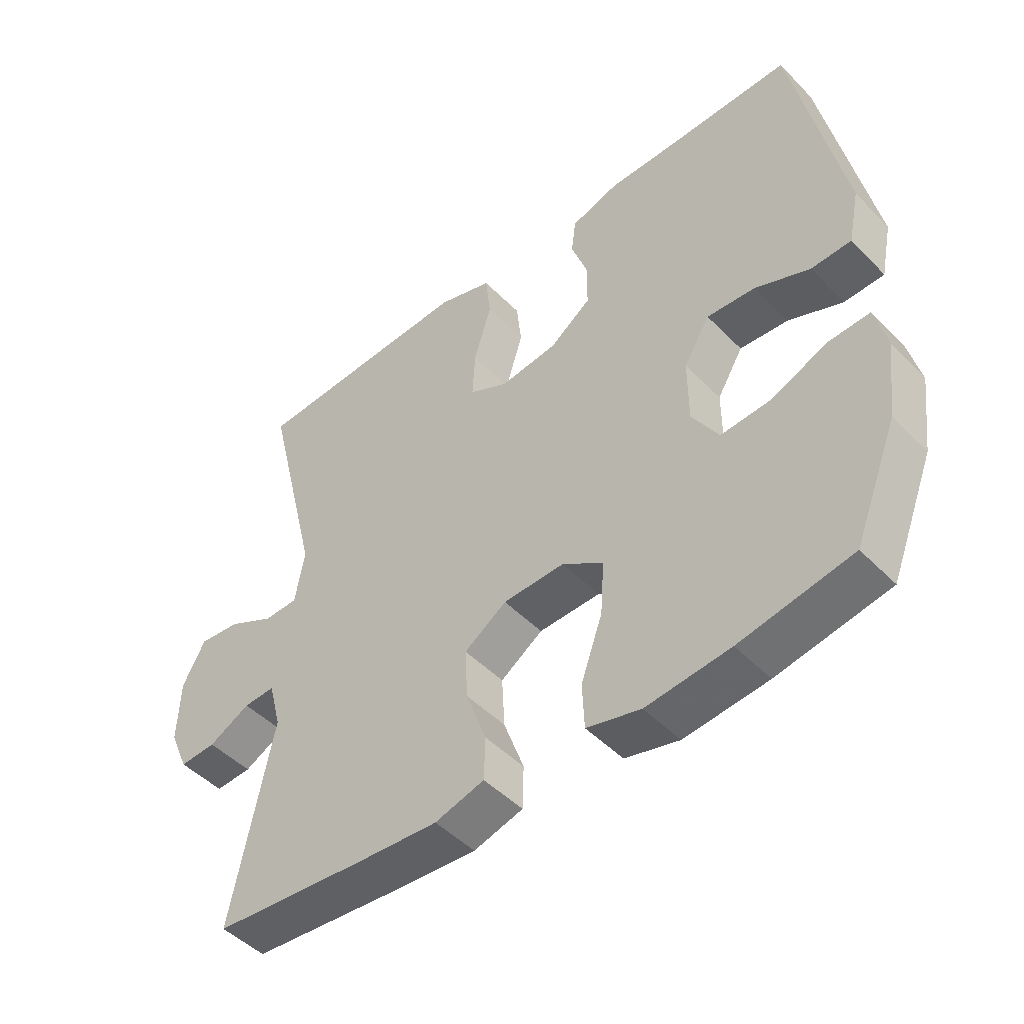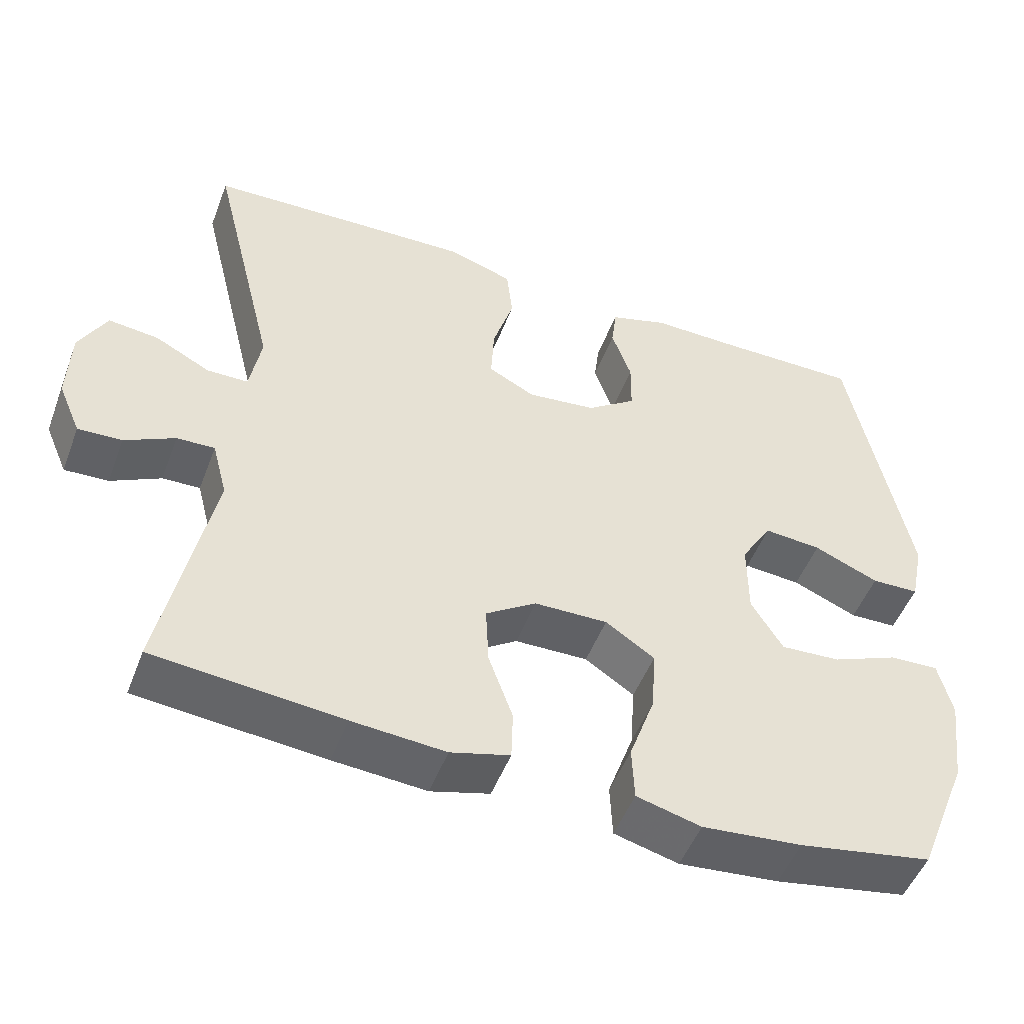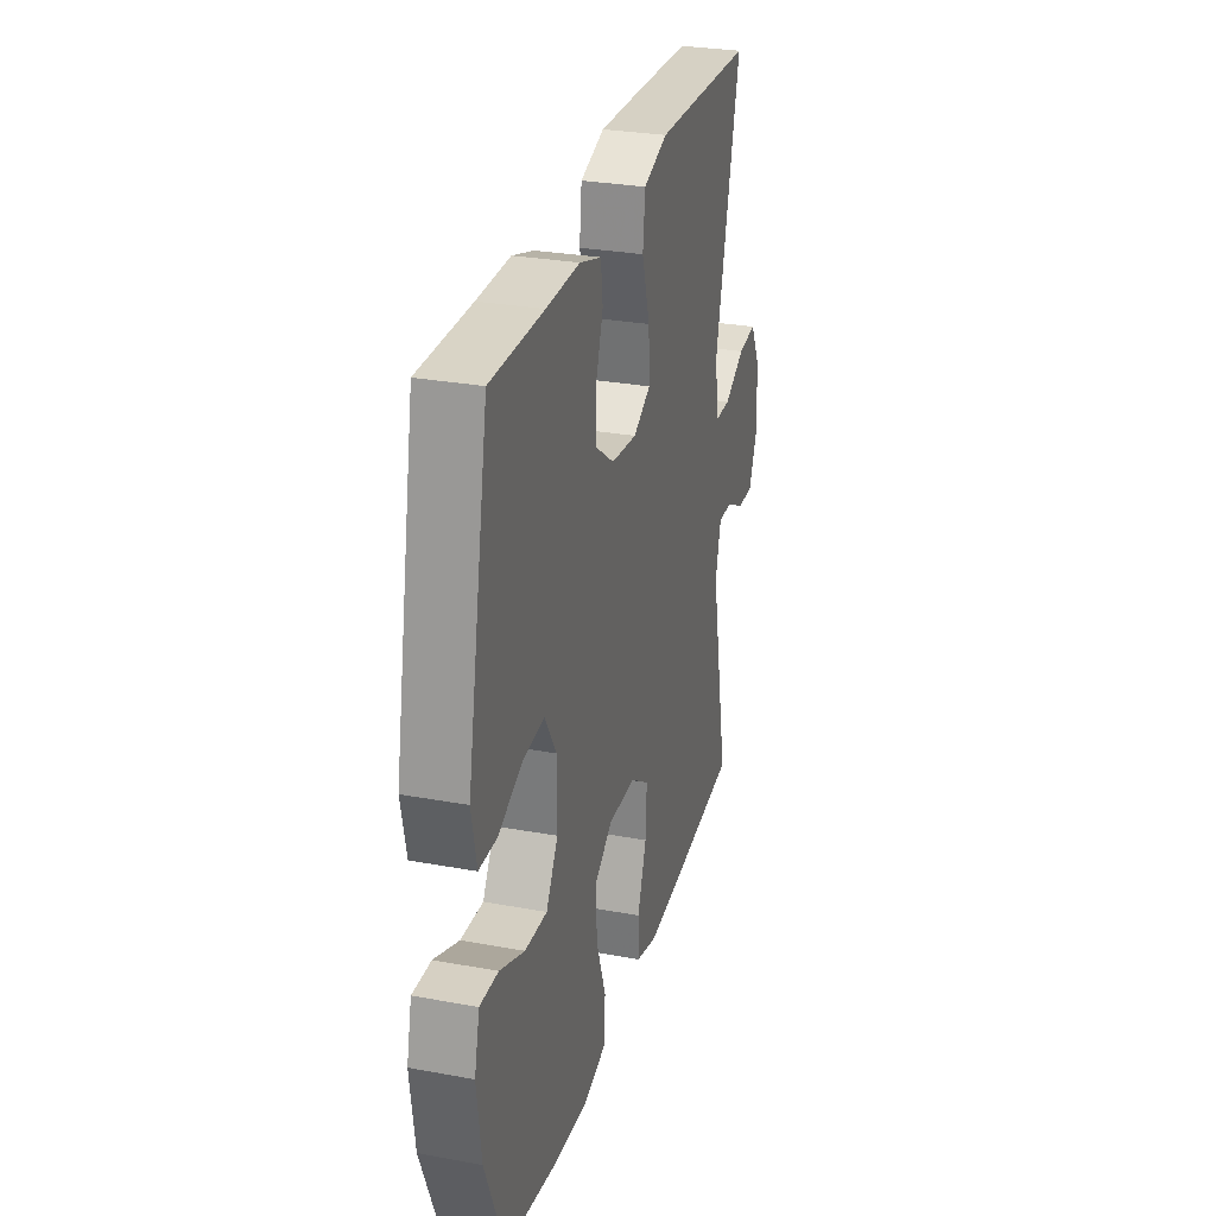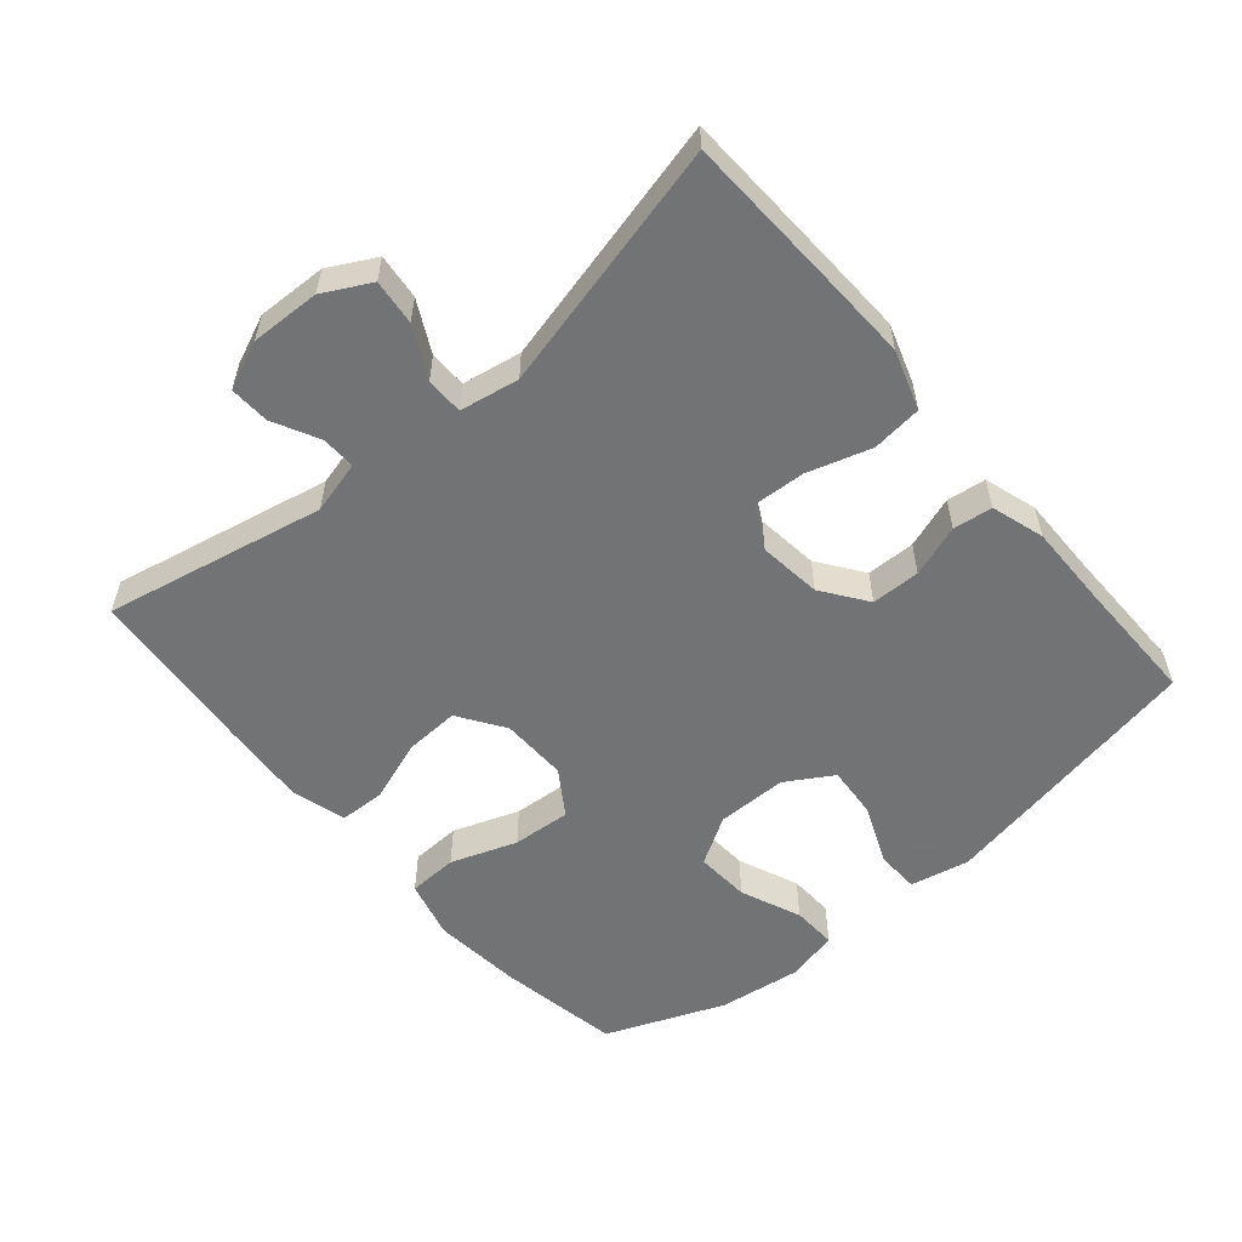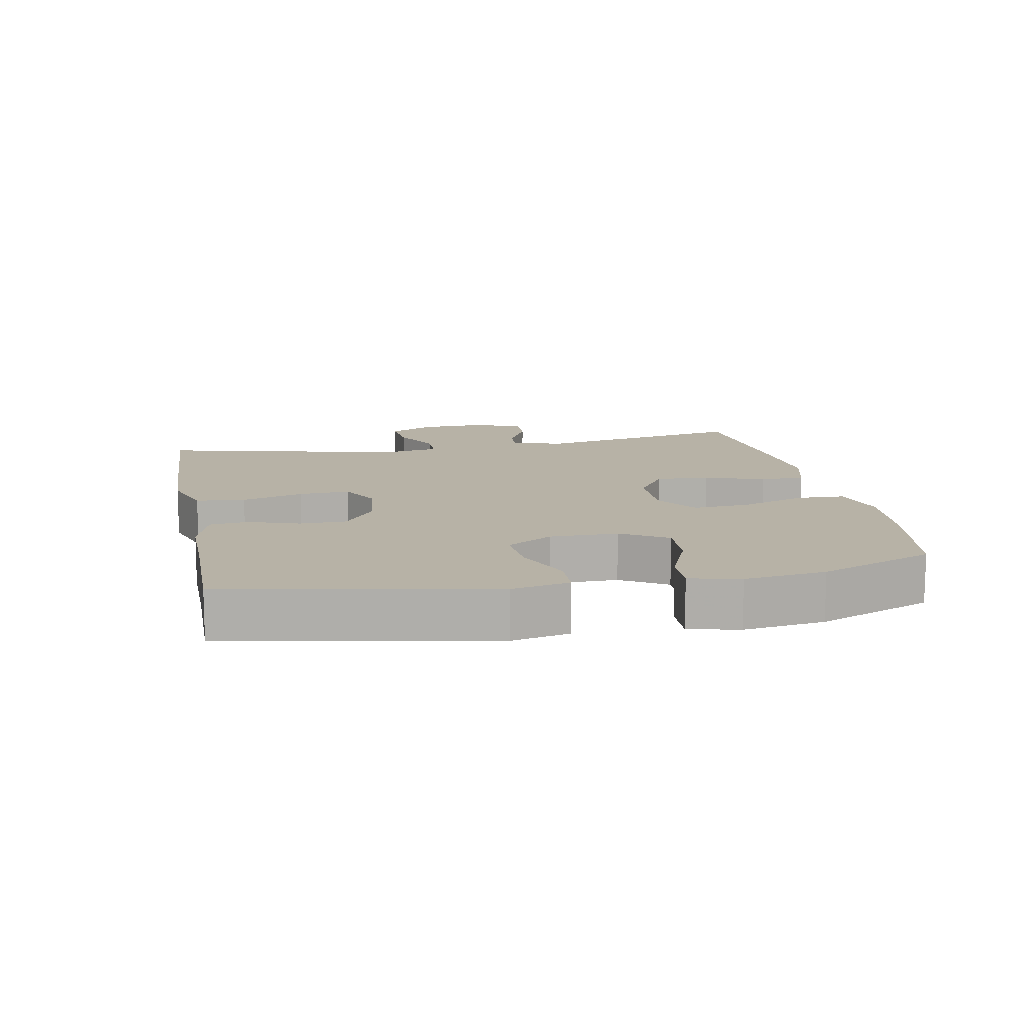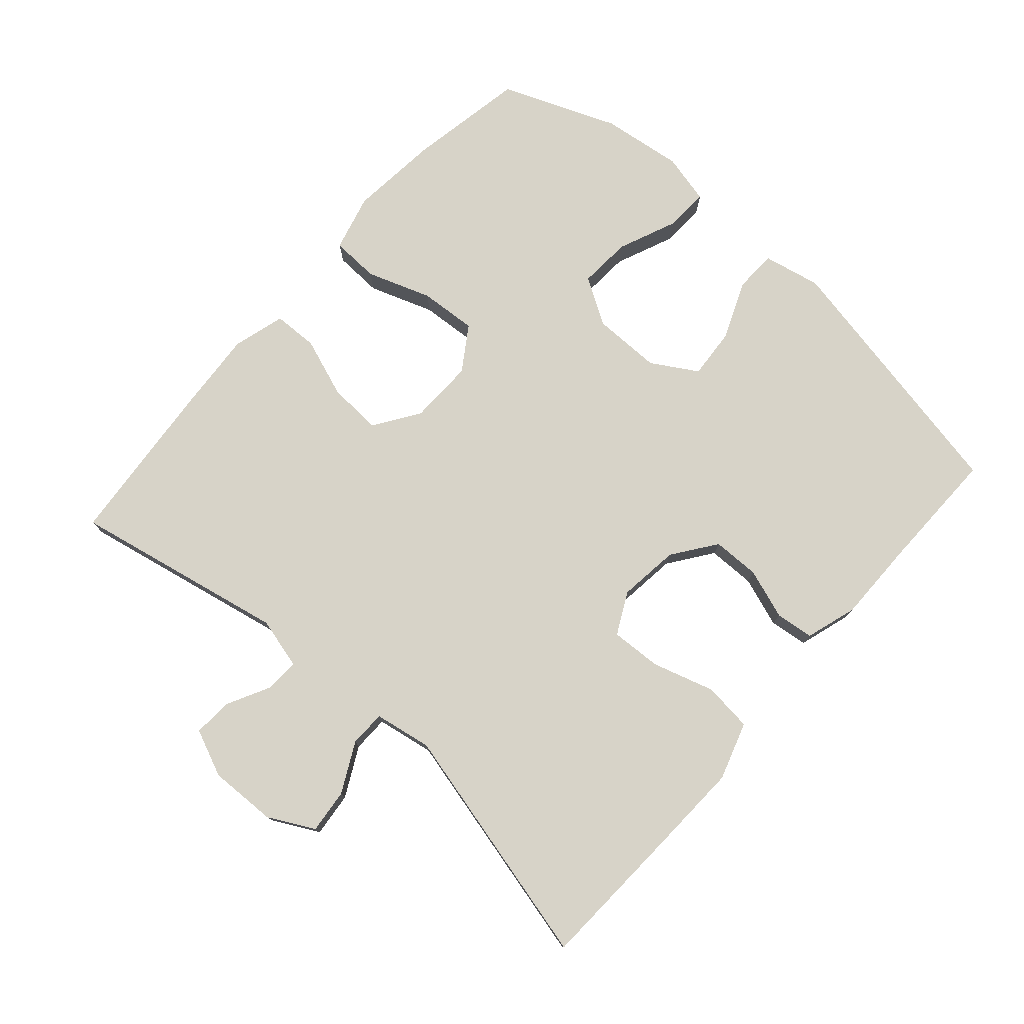
<metadata>
{"format":"obj","ext":"obj","renderer":"f3d","projection":"perspective","resolution":1024,"background":"white","views":[{"elev":-47.9,"azim":41.6,"up":"+Z"},{"elev":-50.3,"azim":-20.6,"up":"+Z"},{"elev":28.9,"azim":105.3,"up":"+Z"},{"elev":-55.7,"azim":-49.7,"up":"+Y"},{"elev":12.4,"azim":78.9,"up":"+Y"},{"elev":76.9,"azim":-48.5,"up":"+Y"}]}
</metadata>
<code>
v -0.5 0.07 0.5
v -0.274 0.07 0.51
v -0.144 0.07 0.515
v -0.058 0.07 0.487
v -0.05 0.07 0.414
v -0.078 0.07 0.322
v -0.082 0.07 0.246
v -0.02 0.07 0.214
v 0.071 0.07 0.225
v 0.136 0.07 0.272
v 0.137 0.07 0.343
v 0.111 0.07 0.418
v 0.118 0.07 0.475
v 0.195 0.07 0.499
v 0.313 0.07 0.498
v 0.5 0.07 0.5
v 0.577 0.07 0.108
v 0.559 0.07 0.022
v 0.496 0.07 0.02
v 0.41 0.07 0.056
v 0.334 0.07 0.062
v 0.293 0.07 -0.006
v 0.293 0.07 -0.108
v 0.335 0.07 -0.177
v 0.414 0.07 -0.172
v 0.502 0.07 -0.135
v 0.567 0.07 -0.132
v 0.585 0.07 -0.207
v 0.569 0.07 -0.328
v 0.5 0.07 -0.5
v 0.324 0.07 -0.532
v 0.192 0.07 -0.545
v 0.107 0.07 -0.523
v 0.104 0.07 -0.451
v 0.138 0.07 -0.355
v 0.144 0.07 -0.27
v 0.079 0.07 -0.227
v -0.018 0.07 -0.229
v -0.085 0.07 -0.274
v -0.081 0.07 -0.354
v -0.049 0.07 -0.443
v -0.051 0.07 -0.51
v -0.129 0.07 -0.532
v -0.252 0.07 -0.523
v -0.5 0.07 -0.5
v -0.435 0.07 -0.181
v -0.455 0.07 -0.104
v -0.505 0.07 -0.106
v -0.571 0.07 -0.14
v -0.629 0.07 -0.143
v -0.659 0.07 -0.073
v -0.656 0.07 0.028
v -0.62 0.07 0.096
v -0.554 0.07 0.089
v -0.48 0.07 0.051
v -0.426 0.07 0.052
v -0.411 0.07 0.138
v -0.5 0 0.5
v -0.274 0 0.51
v -0.144 0 0.515
v -0.058 0 0.487
v -0.05 0 0.414
v -0.078 0 0.322
v -0.082 0 0.246
v -0.02 0 0.214
v 0.071 0 0.225
v 0.136 0 0.272
v 0.137 0 0.343
v 0.111 0 0.418
v 0.118 0 0.475
v 0.195 0 0.499
v 0.313 0 0.498
v 0.5 0 0.5
v 0.577 0 0.108
v 0.559 0 0.022
v 0.496 0 0.02
v 0.41 0 0.056
v 0.334 0 0.062
v 0.293 0 -0.006
v 0.293 0 -0.108
v 0.335 0 -0.177
v 0.414 0 -0.172
v 0.502 0 -0.135
v 0.567 0 -0.132
v 0.585 0 -0.207
v 0.569 0 -0.328
v 0.5 0 -0.5
v 0.324 0 -0.532
v 0.192 0 -0.545
v 0.107 0 -0.523
v 0.104 0 -0.451
v 0.138 0 -0.355
v 0.144 0 -0.27
v 0.079 0 -0.227
v -0.018 0 -0.229
v -0.085 0 -0.274
v -0.081 0 -0.354
v -0.049 0 -0.443
v -0.051 0 -0.51
v -0.129 0 -0.532
v -0.252 0 -0.523
v -0.5 0 -0.5
v -0.435 0 -0.181
v -0.455 0 -0.104
v -0.505 0 -0.106
v -0.571 0 -0.14
v -0.629 0 -0.143
v -0.659 0 -0.073
v -0.656 0 0.028
v -0.62 0 0.096
v -0.554 0 0.089
v -0.48 0 0.051
v -0.426 0 0.052
v -0.411 0 0.138
f 53 54 55
f 52 53 55
f 51 52 55
f 50 51 55
f 49 50 55
f 48 49 55
f 47 48 55 56
f 46 47 56
f 44 45 46
f 43 44 46
f 42 43 46
f 41 42 46
f 40 41 46
f 46 56 57
f 40 46 57
f 39 40 57
f 33 34 35
f 32 33 35
f 31 32 35
f 30 31 35
f 29 30 35
f 28 29 35
f 27 28 35
f 26 27 35
f 25 26 35
f 24 25 35 36
f 23 24 36 37
f 18 19 20
f 17 18 20
f 16 17 20
f 15 16 20
f 15 20 21
f 14 15 21
f 13 14 21
f 12 13 21
f 11 12 21
f 10 11 21 22
f 4 5 6
f 3 4 6
f 2 3 6
f 1 2 6
f 57 1 6
f 57 6 7
f 57 7 8
f 39 57 8
f 38 39 8
f 23 37 38
f 22 23 38
f 10 22 38
f 9 10 38
f 8 9 38
f 112 111 110
f 112 110 109
f 112 109 108
f 112 108 107
f 112 107 106
f 112 106 105
f 113 112 105 104
f 113 104 103
f 103 102 101
f 103 101 100
f 103 100 99
f 103 99 98
f 103 98 97
f 114 113 103
f 114 103 97
f 114 97 96
f 92 91 90
f 92 90 89
f 92 89 88
f 92 88 87
f 92 87 86
f 92 86 85
f 92 85 84
f 92 84 83
f 92 83 82
f 93 92 82 81
f 94 93 81 80
f 77 76 75
f 77 75 74
f 77 74 73
f 77 73 72
f 78 77 72
f 78 72 71
f 78 71 70
f 78 70 69
f 78 69 68
f 79 78 68 67
f 63 62 61
f 63 61 60
f 63 60 59
f 63 59 58
f 63 58 114
f 64 63 114
f 65 64 114
f 65 114 96
f 65 96 95
f 95 94 80
f 95 80 79
f 95 79 67
f 95 67 66
f 95 66 65
f 1 58 59 2
f 2 59 60 3
f 3 60 61 4
f 4 61 62 5
f 5 62 63 6
f 6 63 64 7
f 7 64 65 8
f 8 65 66 9
f 9 66 67 10
f 10 67 68 11
f 11 68 69 12
f 12 69 70 13
f 13 70 71 14
f 14 71 72 15
f 15 72 73 16
f 16 73 74 17
f 17 74 75 18
f 18 75 76 19
f 19 76 77 20
f 20 77 78 21
f 21 78 79 22
f 22 79 80 23
f 23 80 81 24
f 24 81 82 25
f 25 82 83 26
f 26 83 84 27
f 27 84 85 28
f 28 85 86 29
f 29 86 87 30
f 30 87 88 31
f 31 88 89 32
f 32 89 90 33
f 33 90 91 34
f 34 91 92 35
f 35 92 93 36
f 36 93 94 37
f 37 94 95 38
f 38 95 96 39
f 39 96 97 40
f 40 97 98 41
f 41 98 99 42
f 42 99 100 43
f 43 100 101 44
f 44 101 102 45
f 45 102 103 46
f 46 103 104 47
f 47 104 105 48
f 48 105 106 49
f 49 106 107 50
f 50 107 108 51
f 51 108 109 52
f 52 109 110 53
f 53 110 111 54
f 54 111 112 55
f 55 112 113 56
f 56 113 114 57
f 57 114 58 1

</code>
